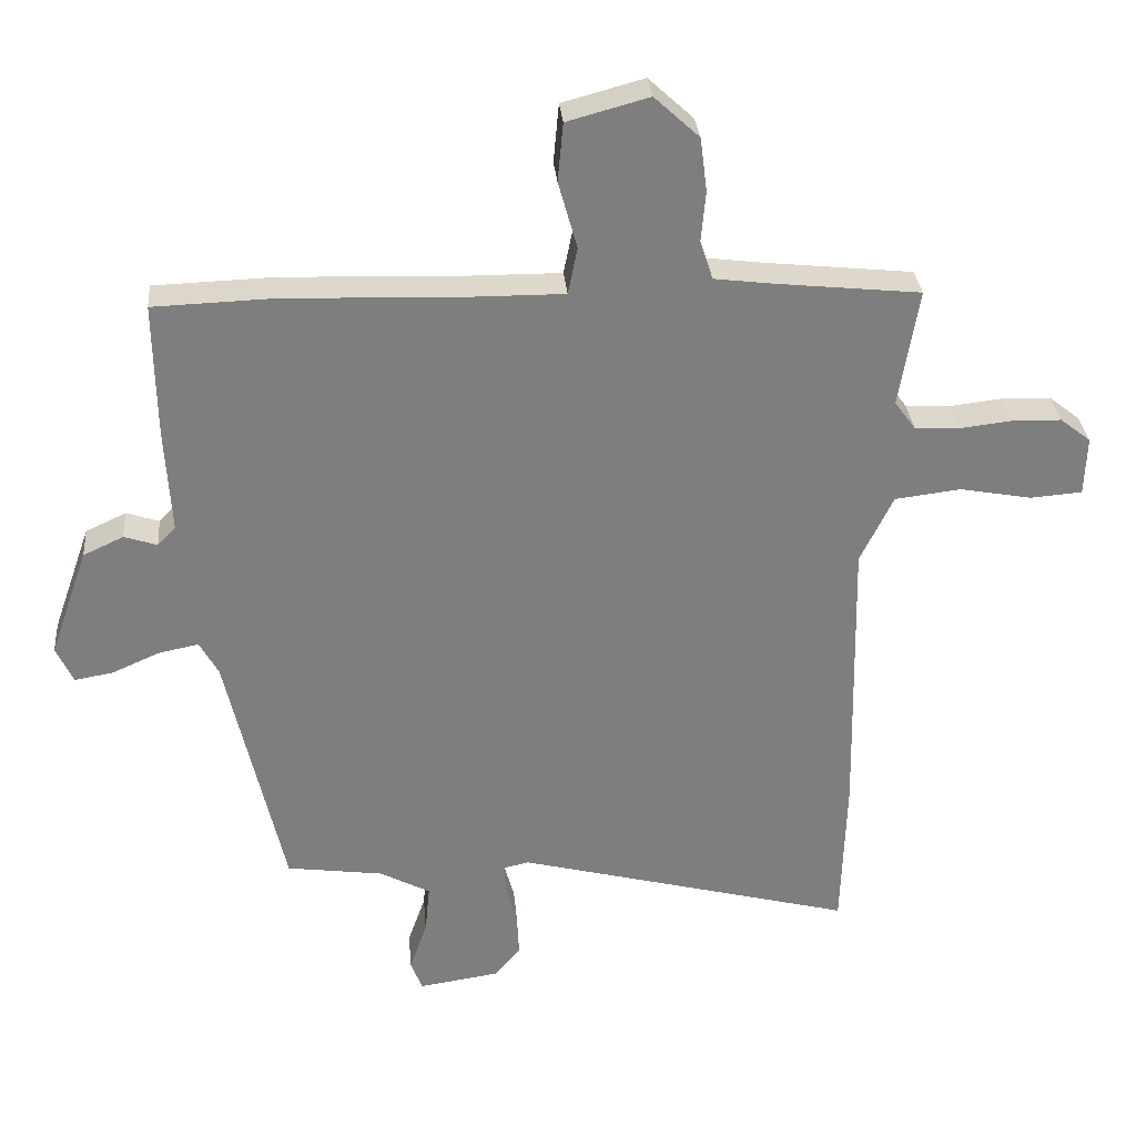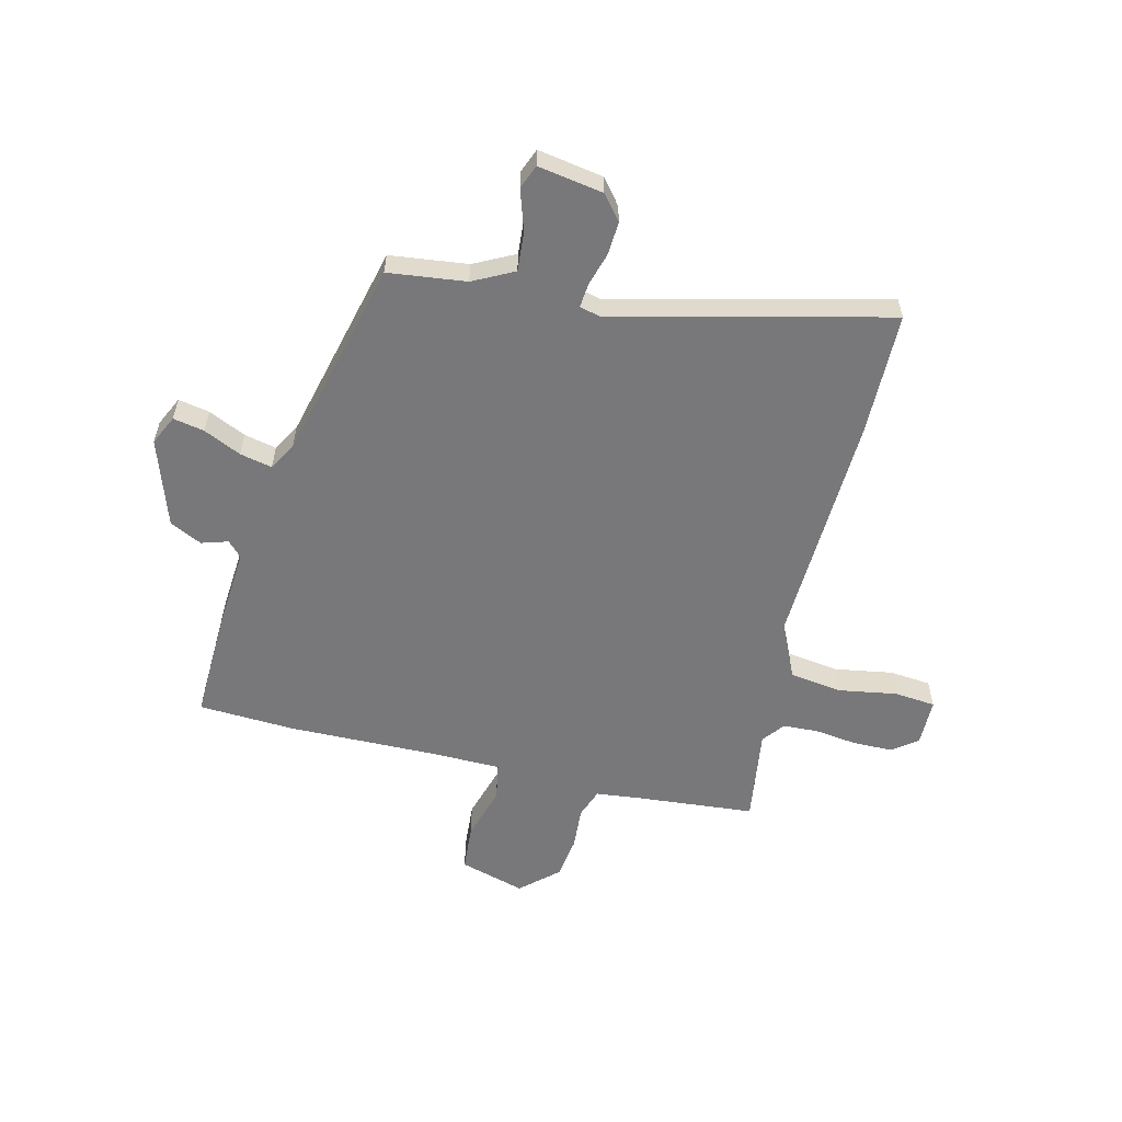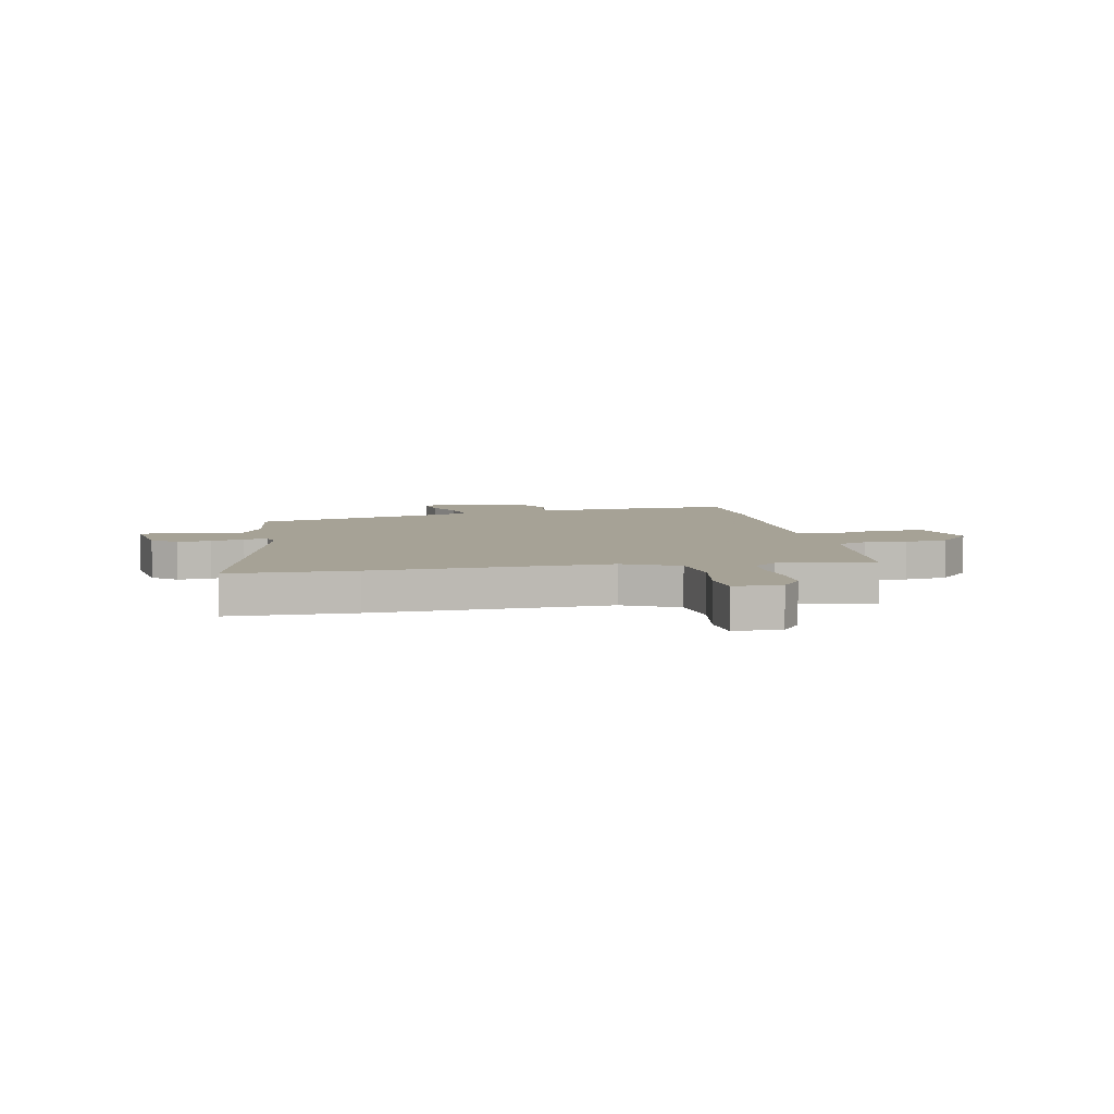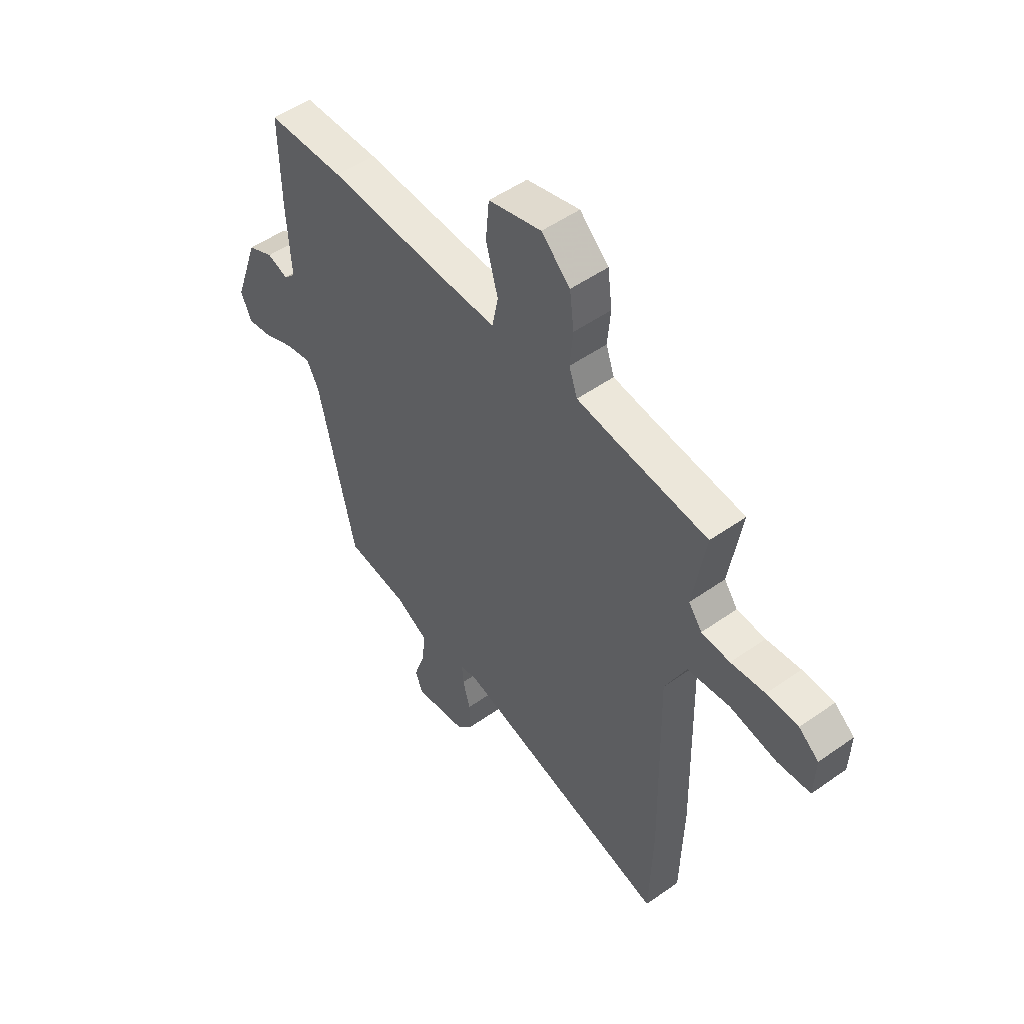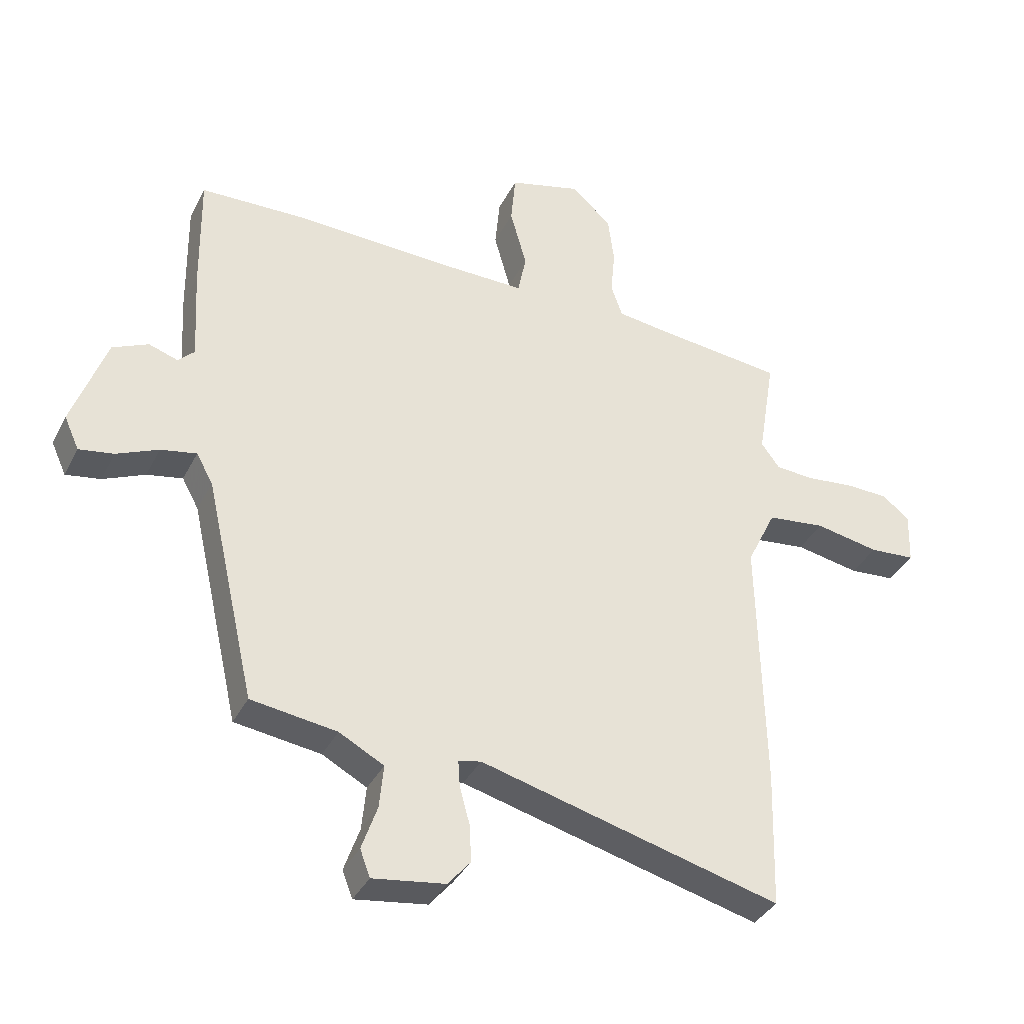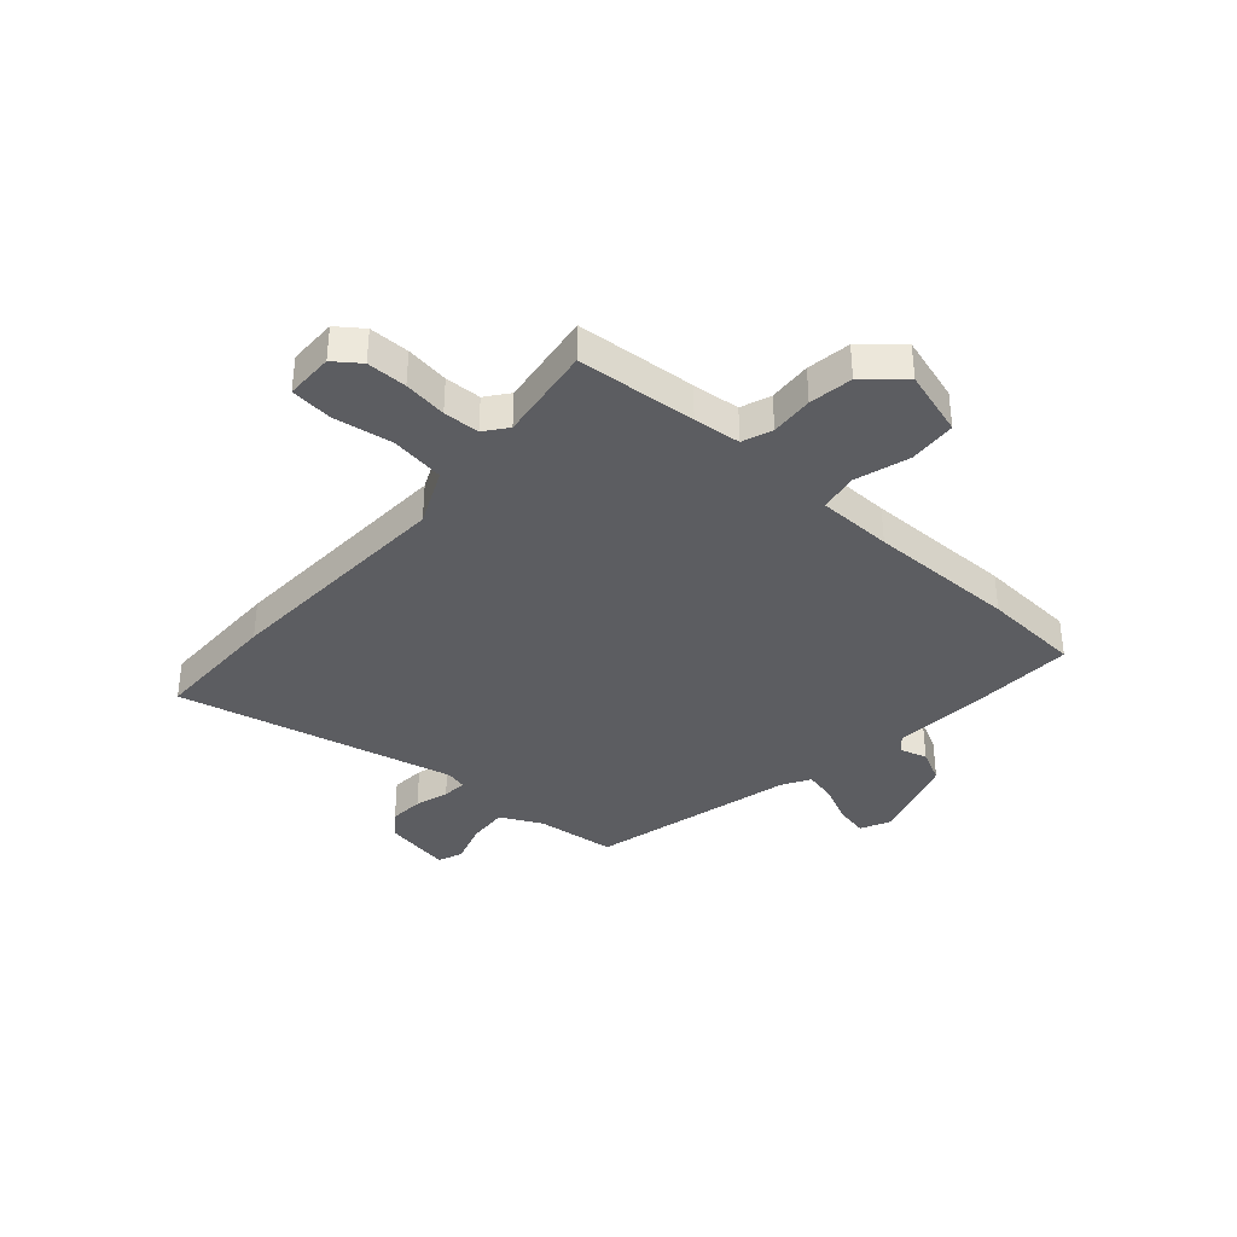
<metadata>
{"format":"obj","ext":"obj","renderer":"f3d","projection":"perspective","resolution":1024,"background":"white","views":[{"elev":31.0,"azim":175.0,"up":"+Z"},{"elev":-57.5,"azim":165.3,"up":"+Y"},{"elev":6.3,"azim":-101.8,"up":"+Y"},{"elev":50.8,"azim":-127.7,"up":"+Z"},{"elev":-36.9,"azim":155.5,"up":"+Z"},{"elev":-36.9,"azim":-43.0,"up":"+Y"}]}
</metadata>
<code>
v 0.386 0.07 -0.484
v 0.242 0.07 -0.504
v 0.167 0.07 -0.544
v 0.174 0.07 -0.617
v 0.2 0.07 -0.692
v 0.183 0.07 -0.737
v 0.062 0.07 -0.719
v 0.024 0.07 -0.674
v 0.027 0.07 -0.612
v 0.044 0.07 -0.55
v 0.047 0.07 -0.506
v 0.009 0.07 -0.497
v -0.496 0.07 -0.628
v -0.503 0.07 -0.397
v -0.494 0.07 0.038
v -0.543 0.07 0.139
v -0.641 0.07 0.151
v -0.749 0.07 0.131
v -0.826 0.07 0.137
v -0.829 0.07 0.225
v -0.783 0.07 0.261
v -0.71 0.07 0.263
v -0.631 0.07 0.254
v -0.565 0.07 0.258
v -0.534 0.07 0.3
v -0.563 0.07 0.476
v -0.346 0.07 0.499
v -0.26 0.07 0.51
v -0.241 0.07 0.565
v -0.248 0.07 0.643
v -0.238 0.07 0.723
v -0.171 0.07 0.785
v -0.049 0.07 0.752
v -0.041 0.07 0.665
v -0.069 0.07 0.565
v -0.055 0.07 0.495
v 0.081 0.07 0.496
v 0.352 0.07 0.505
v 0.531 0.07 0.499
v 0.528 0.07 0.3
v 0.519 0.07 0.143
v 0.546 0.07 0.116
v 0.595 0.07 0.132
v 0.655 0.07 0.104
v 0.712 0.07 -0.057
v 0.687 0.07 -0.112
v 0.629 0.07 -0.102
v 0.559 0.07 -0.071
v 0.499 0.07 -0.059
v 0.471 0.07 -0.11
v 0.386 0 -0.484
v 0.242 0 -0.504
v 0.167 0 -0.544
v 0.174 0 -0.617
v 0.2 0 -0.692
v 0.183 0 -0.737
v 0.062 0 -0.719
v 0.024 0 -0.674
v 0.027 0 -0.612
v 0.044 0 -0.55
v 0.047 0 -0.506
v 0.009 0 -0.497
v -0.496 0 -0.628
v -0.503 0 -0.397
v -0.494 0 0.038
v -0.543 0 0.139
v -0.641 0 0.151
v -0.749 0 0.131
v -0.826 0 0.137
v -0.829 0 0.225
v -0.783 0 0.261
v -0.71 0 0.263
v -0.631 0 0.254
v -0.565 0 0.258
v -0.534 0 0.3
v -0.563 0 0.476
v -0.346 0 0.499
v -0.26 0 0.51
v -0.241 0 0.565
v -0.248 0 0.643
v -0.238 0 0.723
v -0.171 0 0.785
v -0.049 0 0.752
v -0.041 0 0.665
v -0.069 0 0.565
v -0.055 0 0.495
v 0.081 0 0.496
v 0.352 0 0.505
v 0.531 0 0.499
v 0.528 0 0.3
v 0.519 0 0.143
v 0.546 0 0.116
v 0.595 0 0.132
v 0.655 0 0.104
v 0.712 0 -0.057
v 0.687 0 -0.112
v 0.629 0 -0.102
v 0.559 0 -0.071
v 0.499 0 -0.059
v 0.471 0 -0.11
f 45 46 47 48
f 45 48 49
f 42 43 44 45
f 41 42 45 49
f 40 41 49 50
f 37 38 39 40
f 36 37 40 50
f 32 33 34 35
f 32 35 36
f 29 30 31 32
f 29 32 36
f 28 29 36 50
f 25 26 27
f 24 25 27 28
f 20 21 22 23
f 20 23 24
f 17 18 19 20
f 16 17 20 24
f 15 16 24 28
f 12 13 14 15
f 11 12 15 28
f 7 8 9 10
f 7 10 11
f 4 5 6 7
f 3 4 7 11
f 2 3 11 28
f 1 2 28 50
f 98 97 96 95
f 99 98 95
f 95 94 93 92
f 99 95 92 91
f 100 99 91 90
f 90 89 88 87
f 100 90 87 86
f 85 84 83 82
f 86 85 82
f 82 81 80 79
f 86 82 79
f 100 86 79 78
f 77 76 75
f 78 77 75 74
f 73 72 71 70
f 74 73 70
f 70 69 68 67
f 74 70 67 66
f 78 74 66 65
f 65 64 63 62
f 78 65 62 61
f 60 59 58 57
f 61 60 57
f 57 56 55 54
f 61 57 54 53
f 78 61 53 52
f 100 78 52 51
f 1 51 52 2
f 2 52 53 3
f 3 53 54 4
f 4 54 55 5
f 5 55 56 6
f 6 56 57 7
f 7 57 58 8
f 8 58 59 9
f 9 59 60 10
f 10 60 61 11
f 11 61 62 12
f 12 62 63 13
f 13 63 64 14
f 14 64 65 15
f 15 65 66 16
f 16 66 67 17
f 17 67 68 18
f 18 68 69 19
f 19 69 70 20
f 20 70 71 21
f 21 71 72 22
f 22 72 73 23
f 23 73 74 24
f 24 74 75 25
f 25 75 76 26
f 26 76 77 27
f 27 77 78 28
f 28 78 79 29
f 29 79 80 30
f 30 80 81 31
f 31 81 82 32
f 32 82 83 33
f 33 83 84 34
f 34 84 85 35
f 35 85 86 36
f 36 86 87 37
f 37 87 88 38
f 38 88 89 39
f 39 89 90 40
f 40 90 91 41
f 41 91 92 42
f 42 92 93 43
f 43 93 94 44
f 44 94 95 45
f 45 95 96 46
f 46 96 97 47
f 47 97 98 48
f 48 98 99 49
f 49 99 100 50
f 50 100 51 1

</code>
